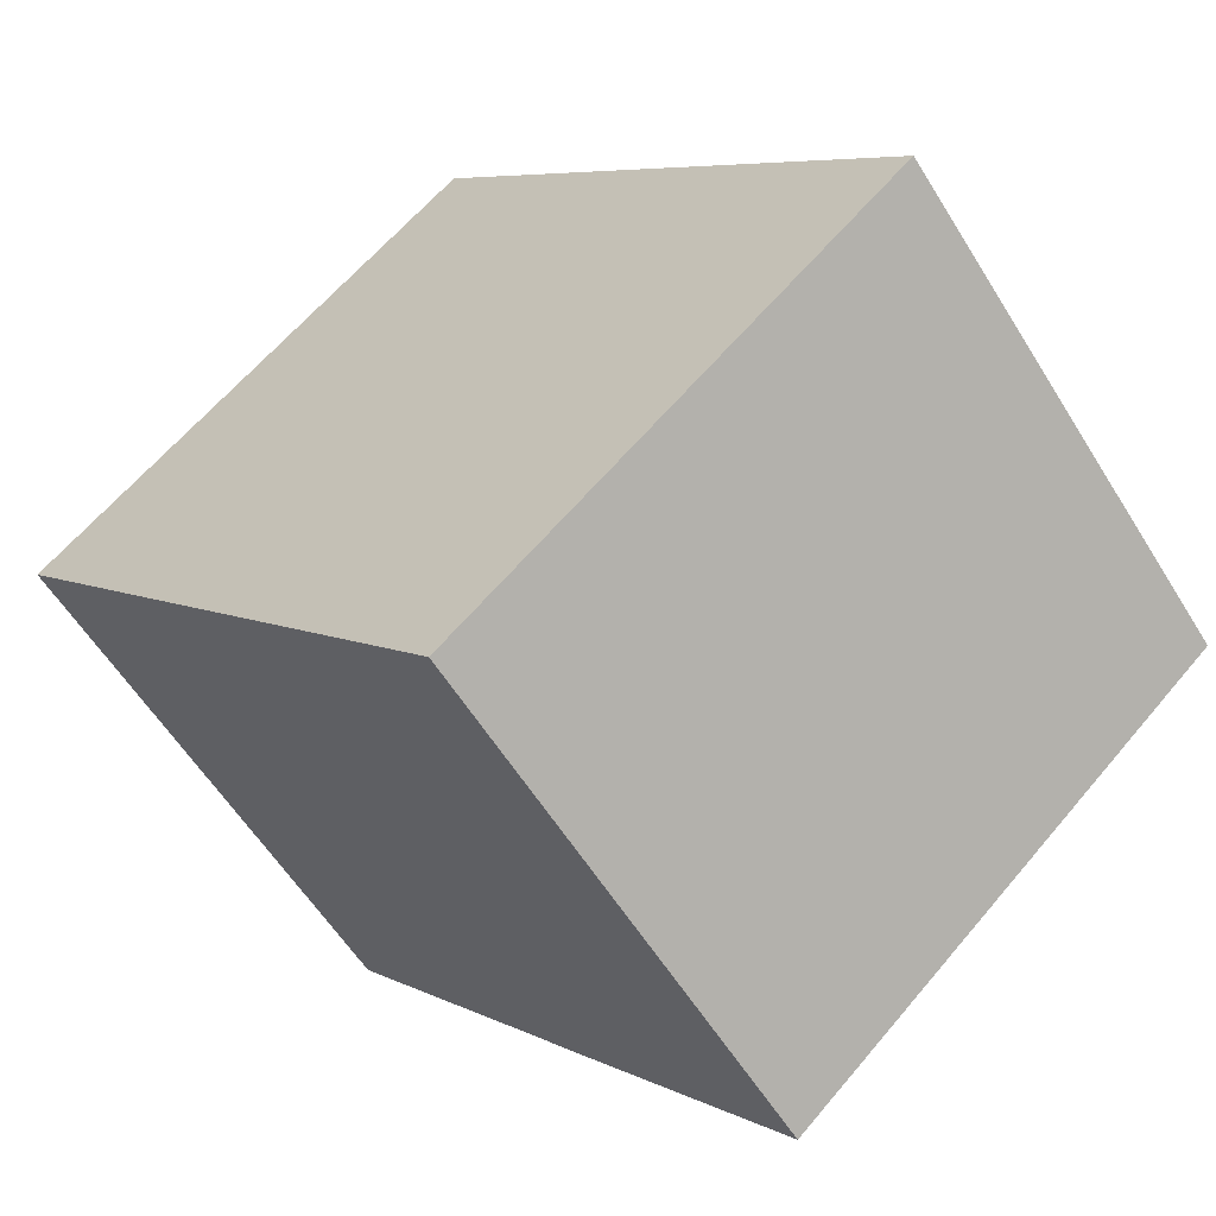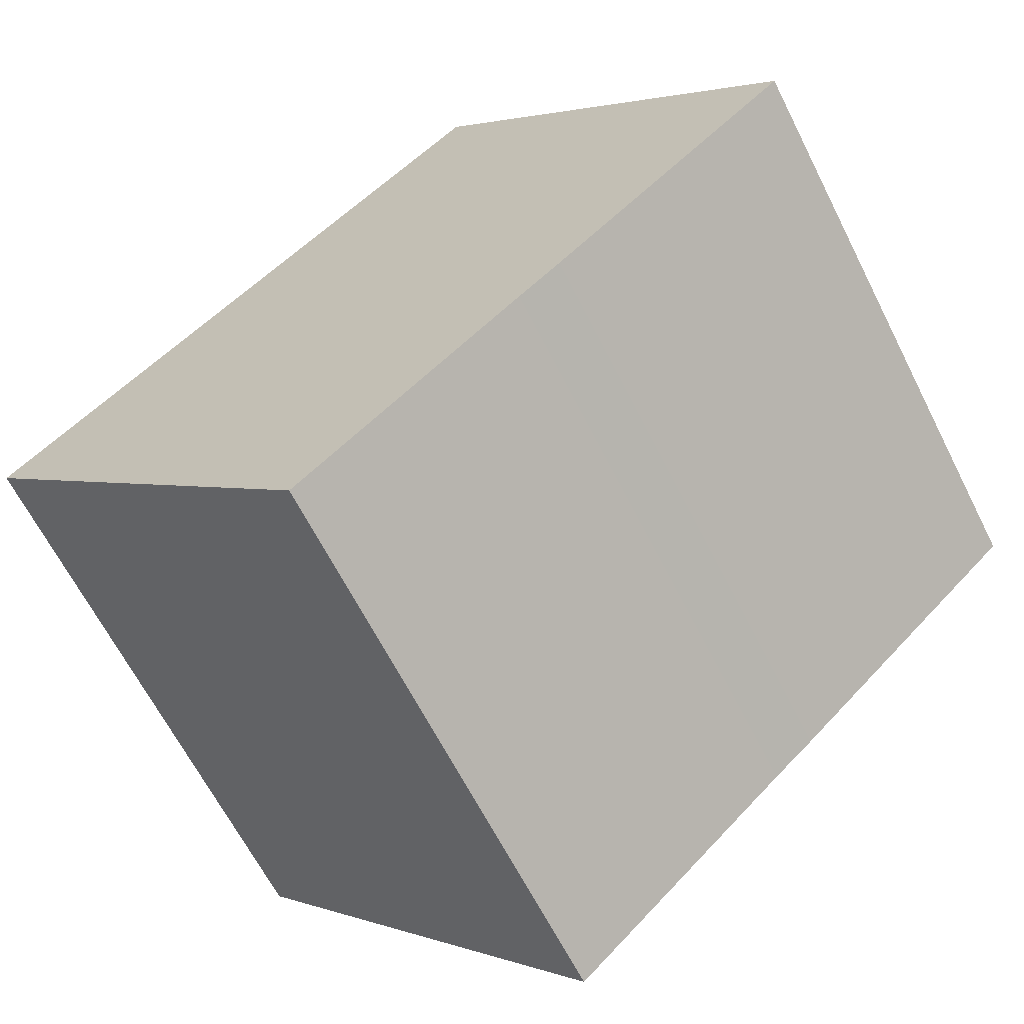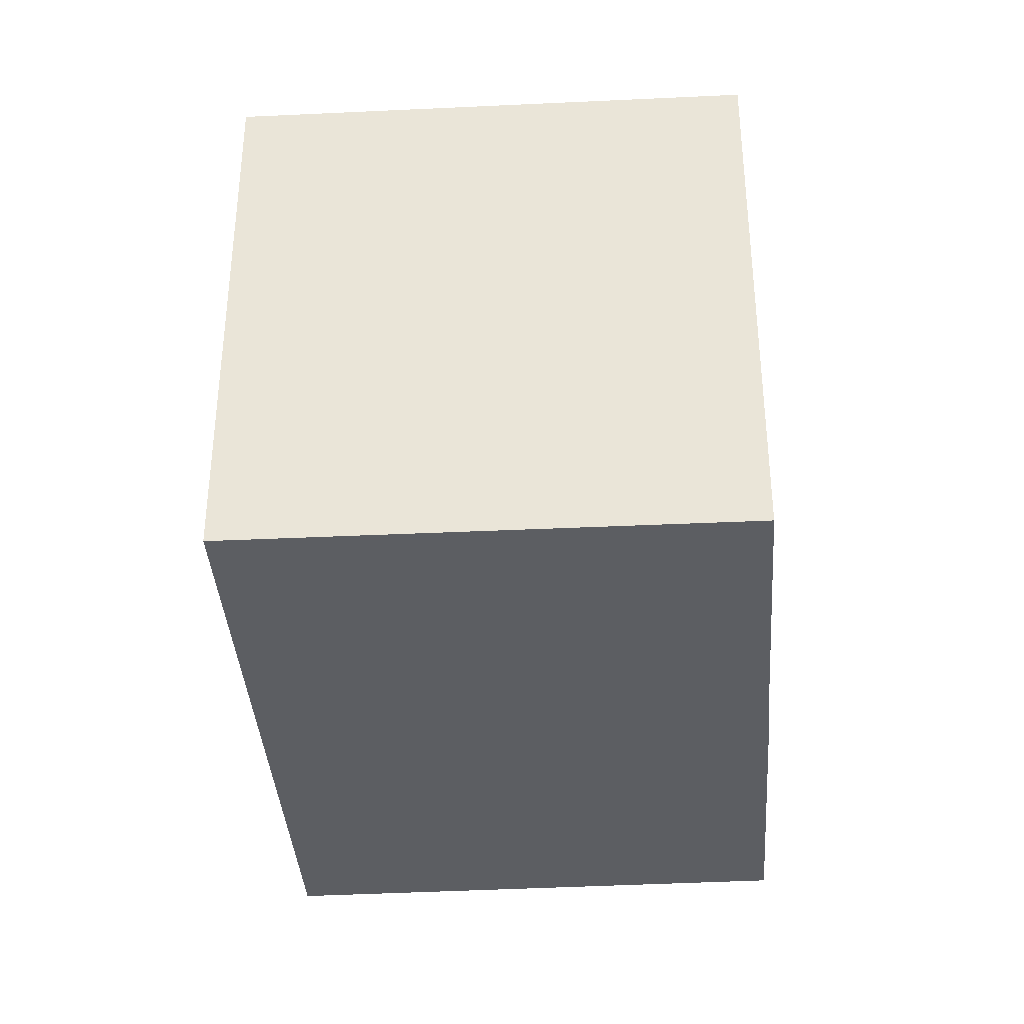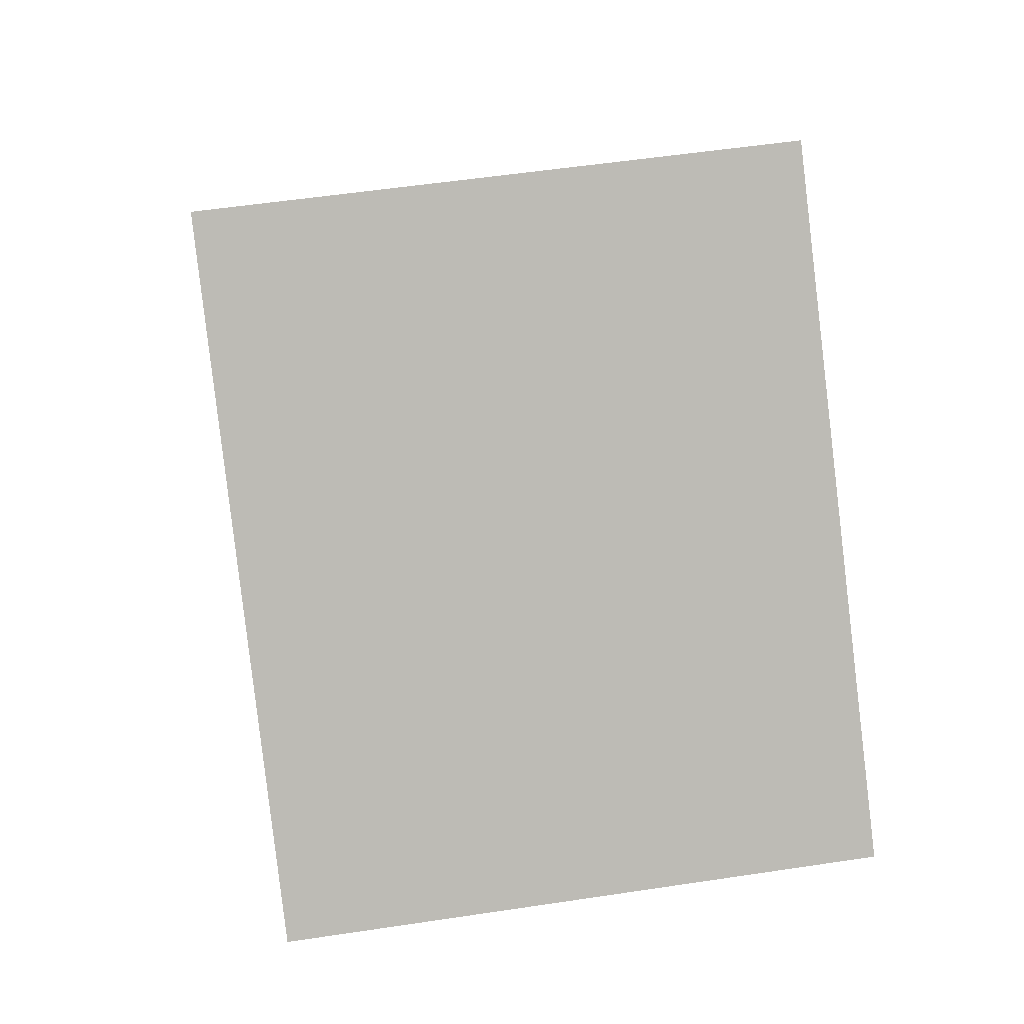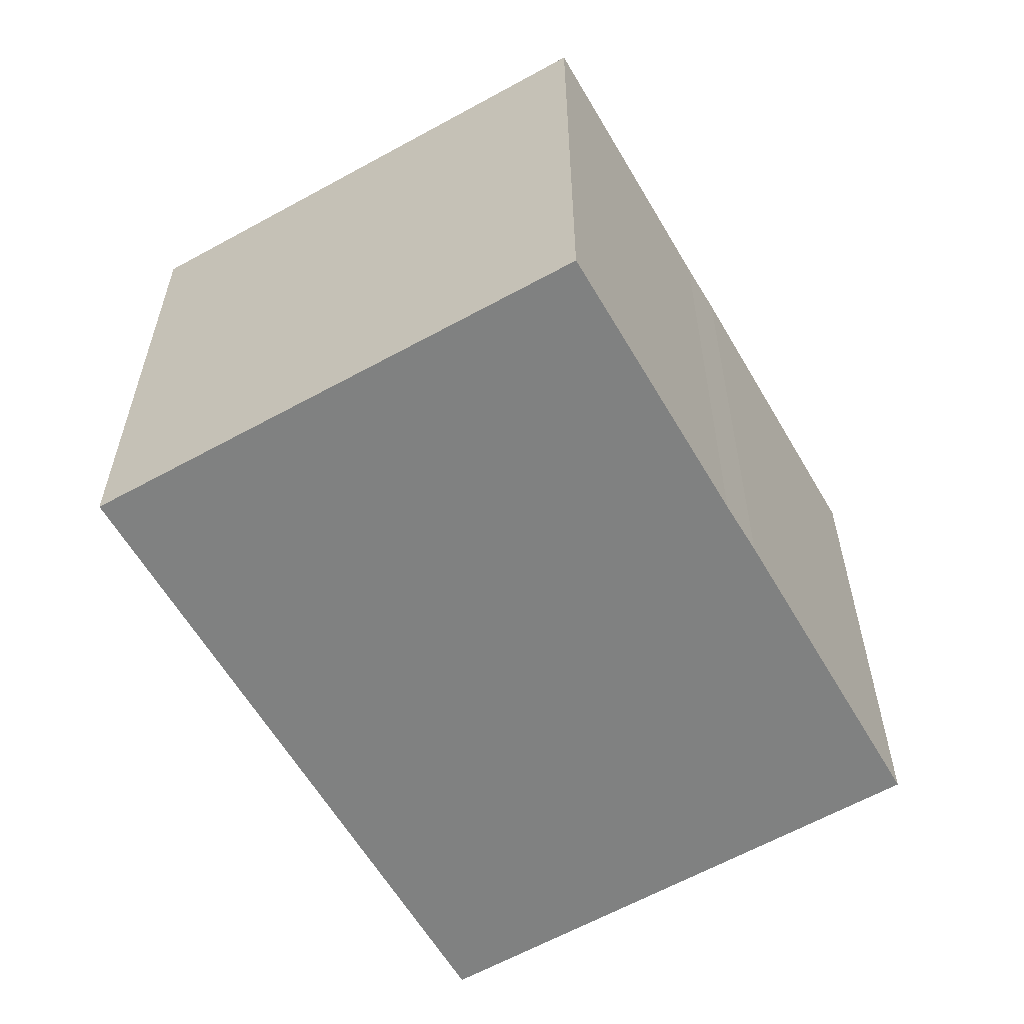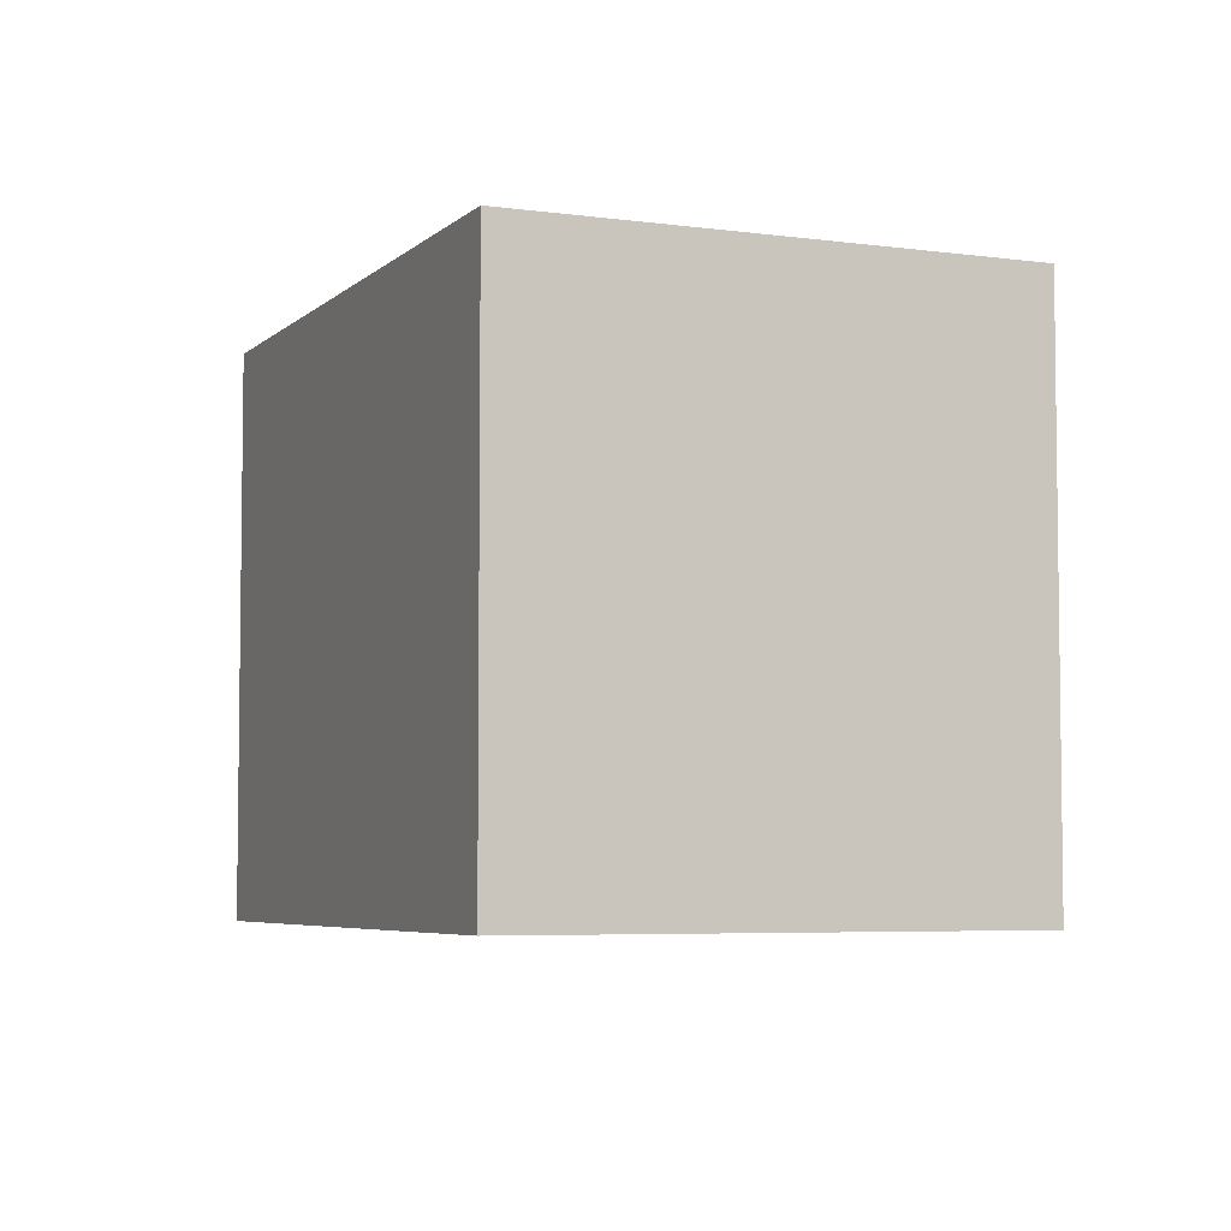
<metadata>
{"format":"obj","ext":"obj","renderer":"f3d","projection":"perspective","resolution":1024,"background":"white","views":[{"elev":62.1,"azim":-140.2,"up":"+Z"},{"elev":-64.5,"azim":-153.2,"up":"+Z"},{"elev":-37.5,"azim":137.1,"up":"+Y"},{"elev":53.6,"azim":80.8,"up":"+Z"},{"elev":-60.3,"azim":163.1,"up":"+Y"},{"elev":-5.2,"azim":110.0,"up":"+Y"}]}
</metadata>
<code>
v  7.187 11.38 7.709
v  0 0 0
v  7.187 -4.721e-16 7.709
v  0.000242 11.38 -0.0003607
v  9.704 -3.282e-16 5.359
v  9.704 11.38 5.359
v  14.36 -6.162e-17 1.006
v  14.36 11.38 1.006
v  17.25 1.036e-16 -1.692
v  17.25 11.38 -1.693
v  9.989 5.701e-16 -9.311
v  9.989 11.38 -9.312
v  5.608 11.38 -5.228
v  5.608 3.201e-16 -5.228
v  4.782 11.38 -4.482
v  4.782 2.744e-16 -4.482
g defaultobject
f 1 2 3
f 2 1 4
f 5 1 3
f 1 5 6
f 7 6 5
f 6 7 8
f 9 8 7
f 8 9 10
f 11 10 9
f 10 11 12
f 13 11 14
f 11 13 12
f 15 14 16
f 14 15 13
f 4 16 2
f 16 4 15
f 2 5 3
f 5 2 7
f 7 2 9
f 9 2 14
f 9 14 11
f 14 2 16
f 1 15 4
f 15 1 13
f 13 1 12
f 12 1 6
f 12 6 8
f 12 8 10

</code>
